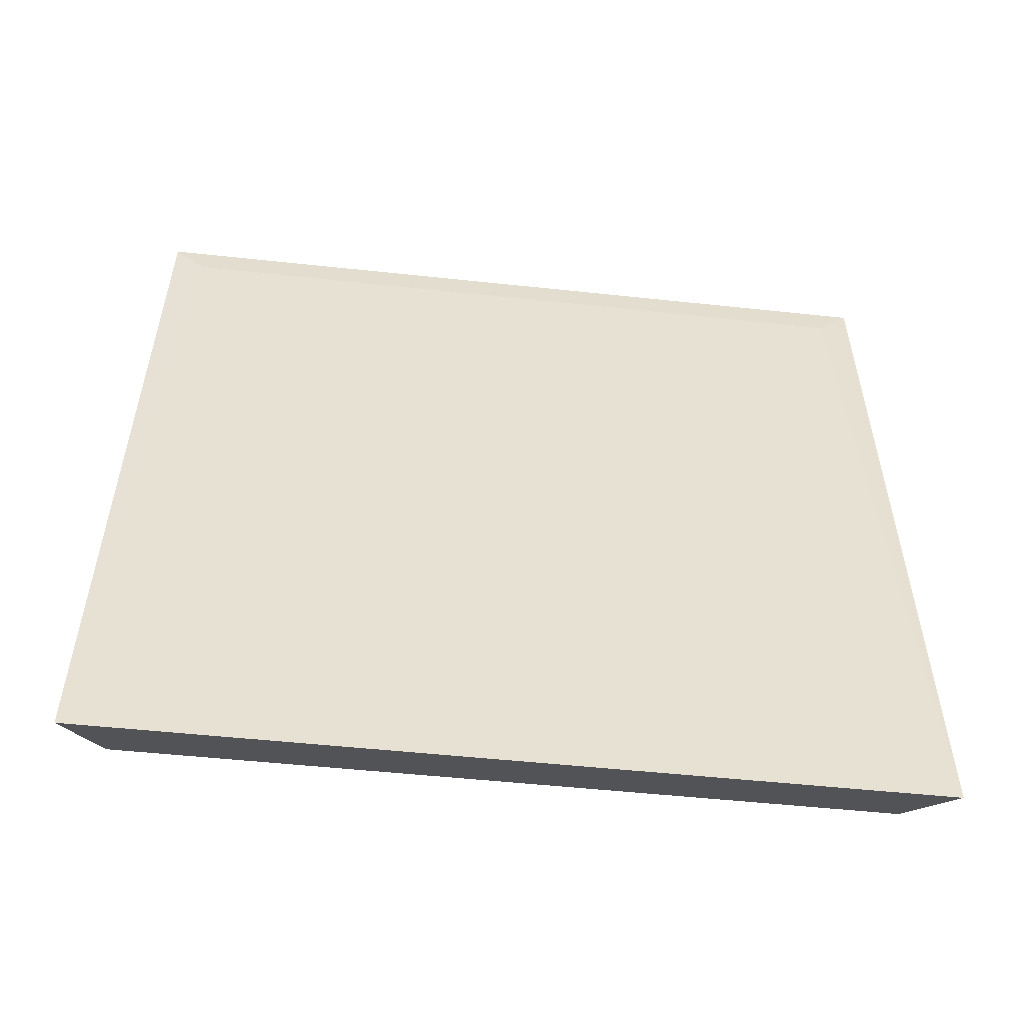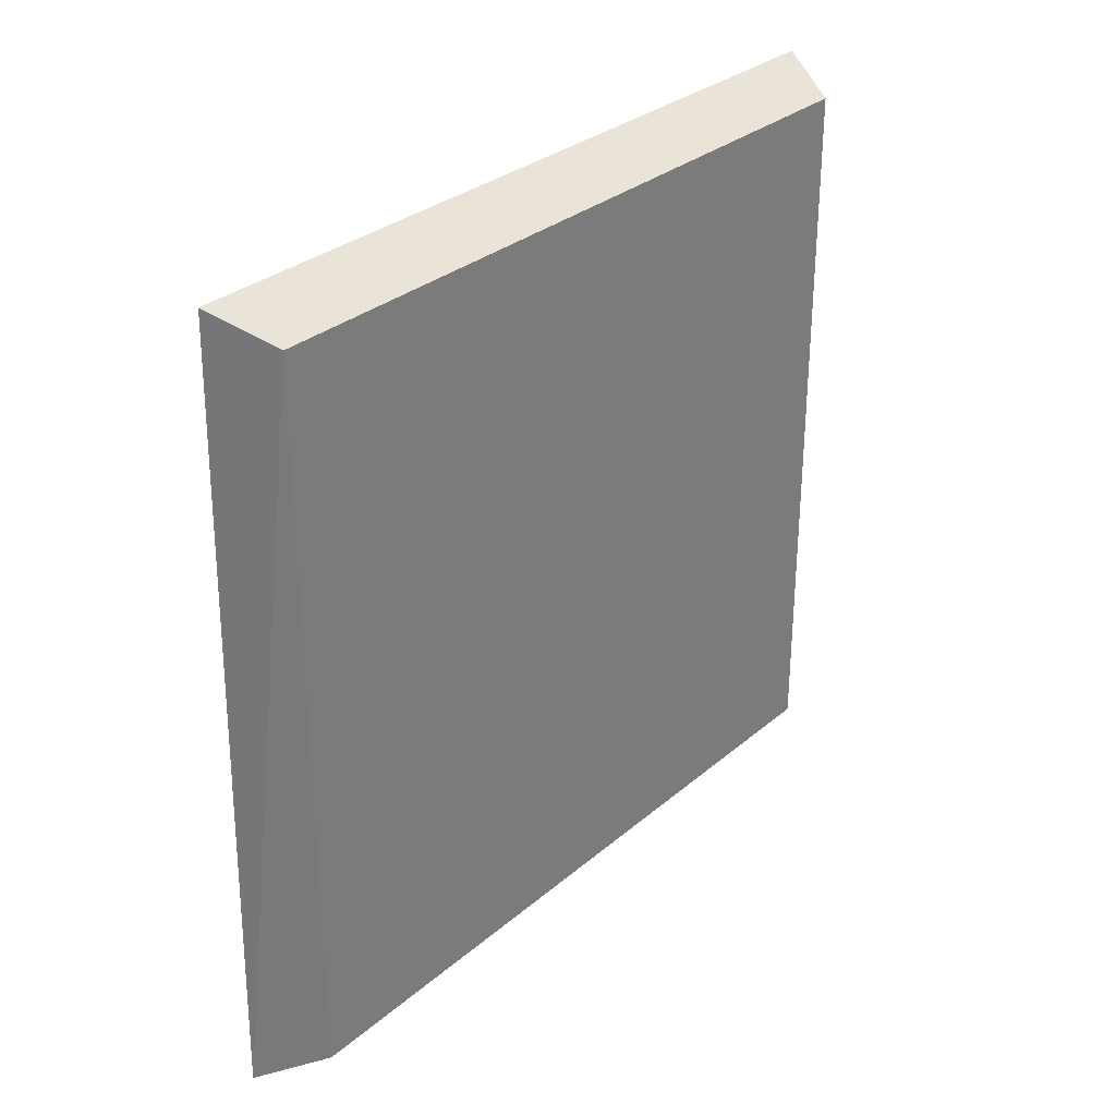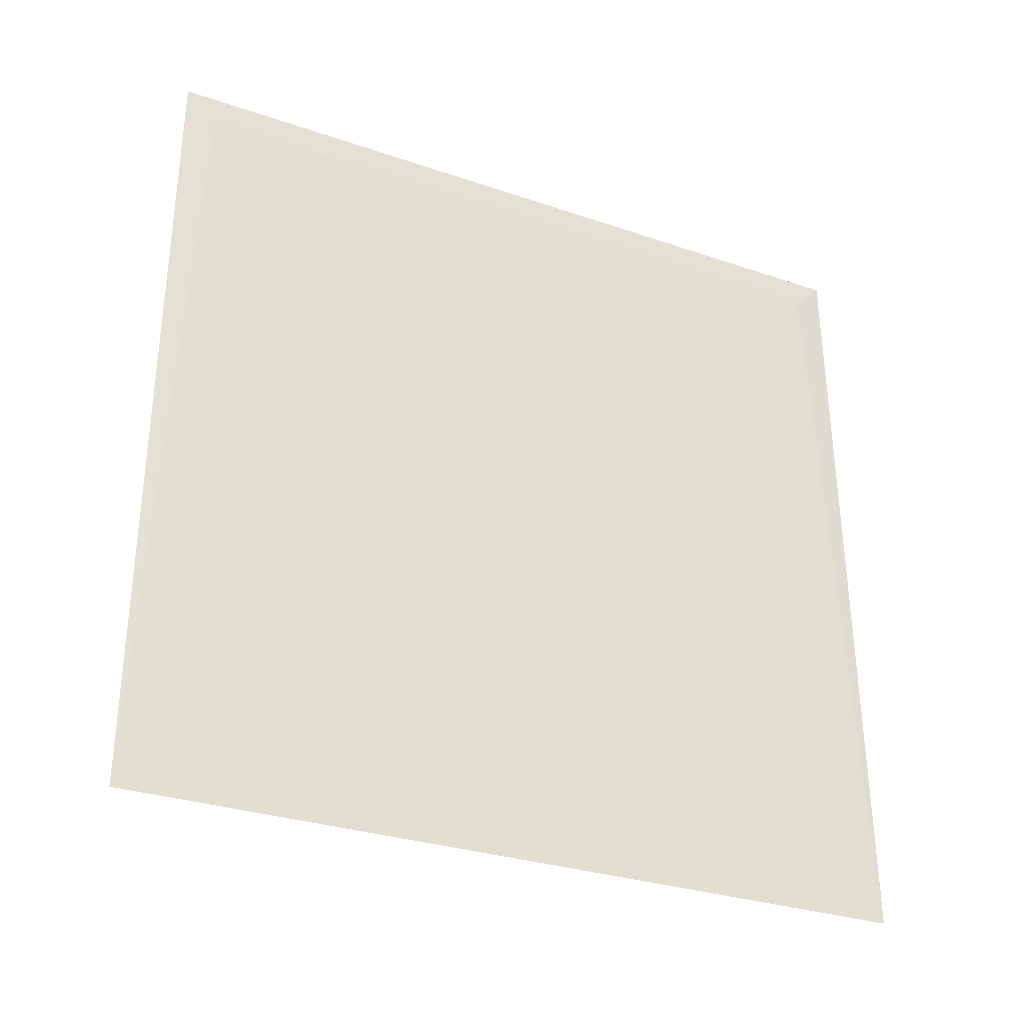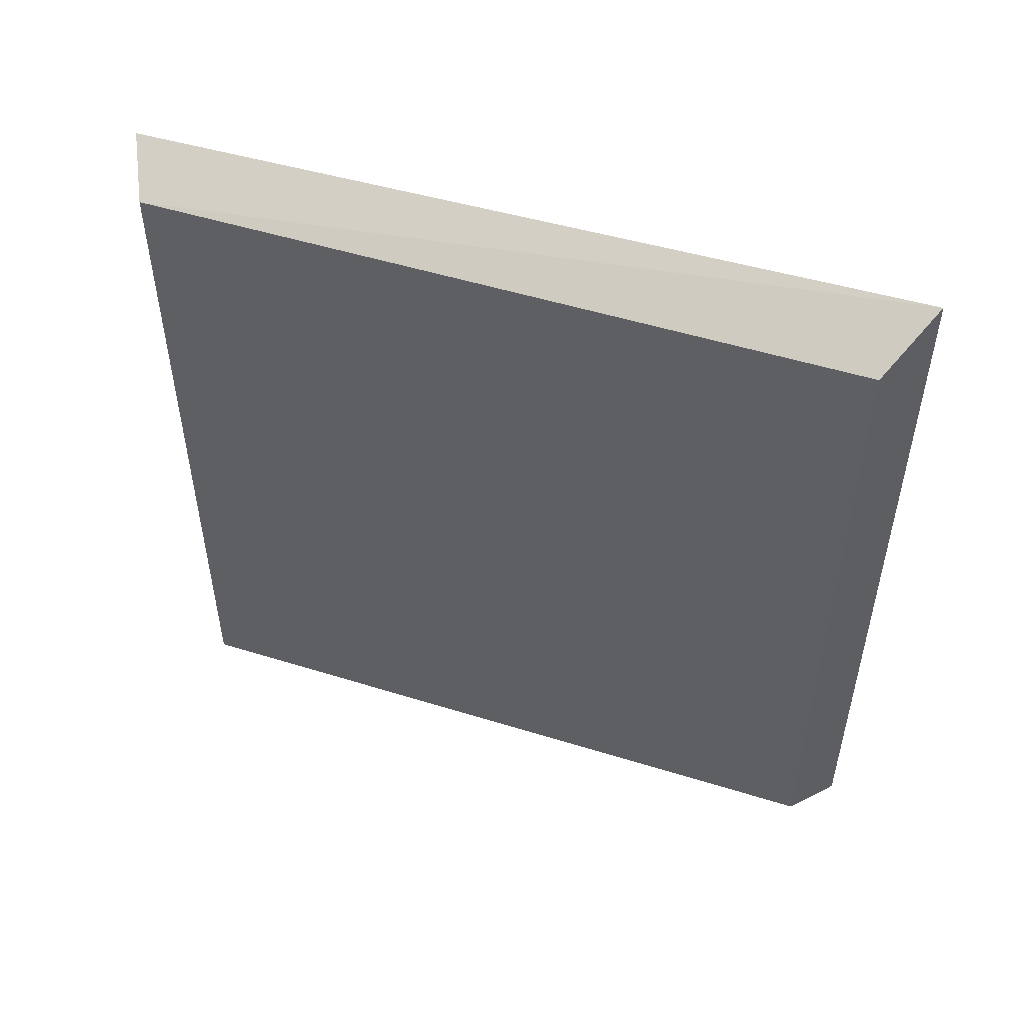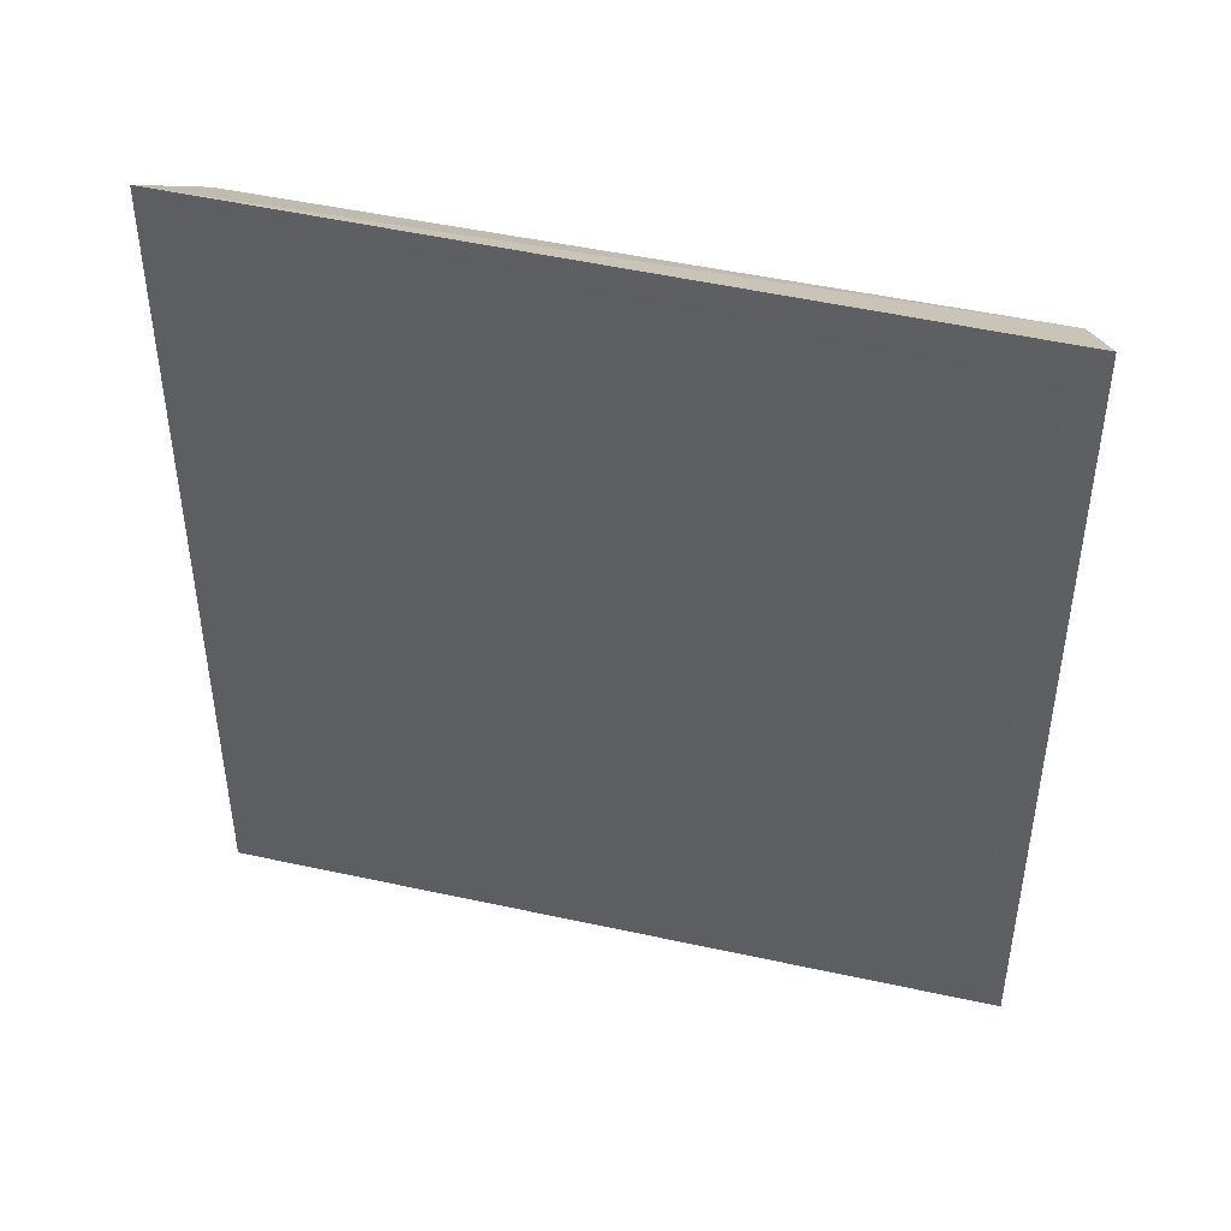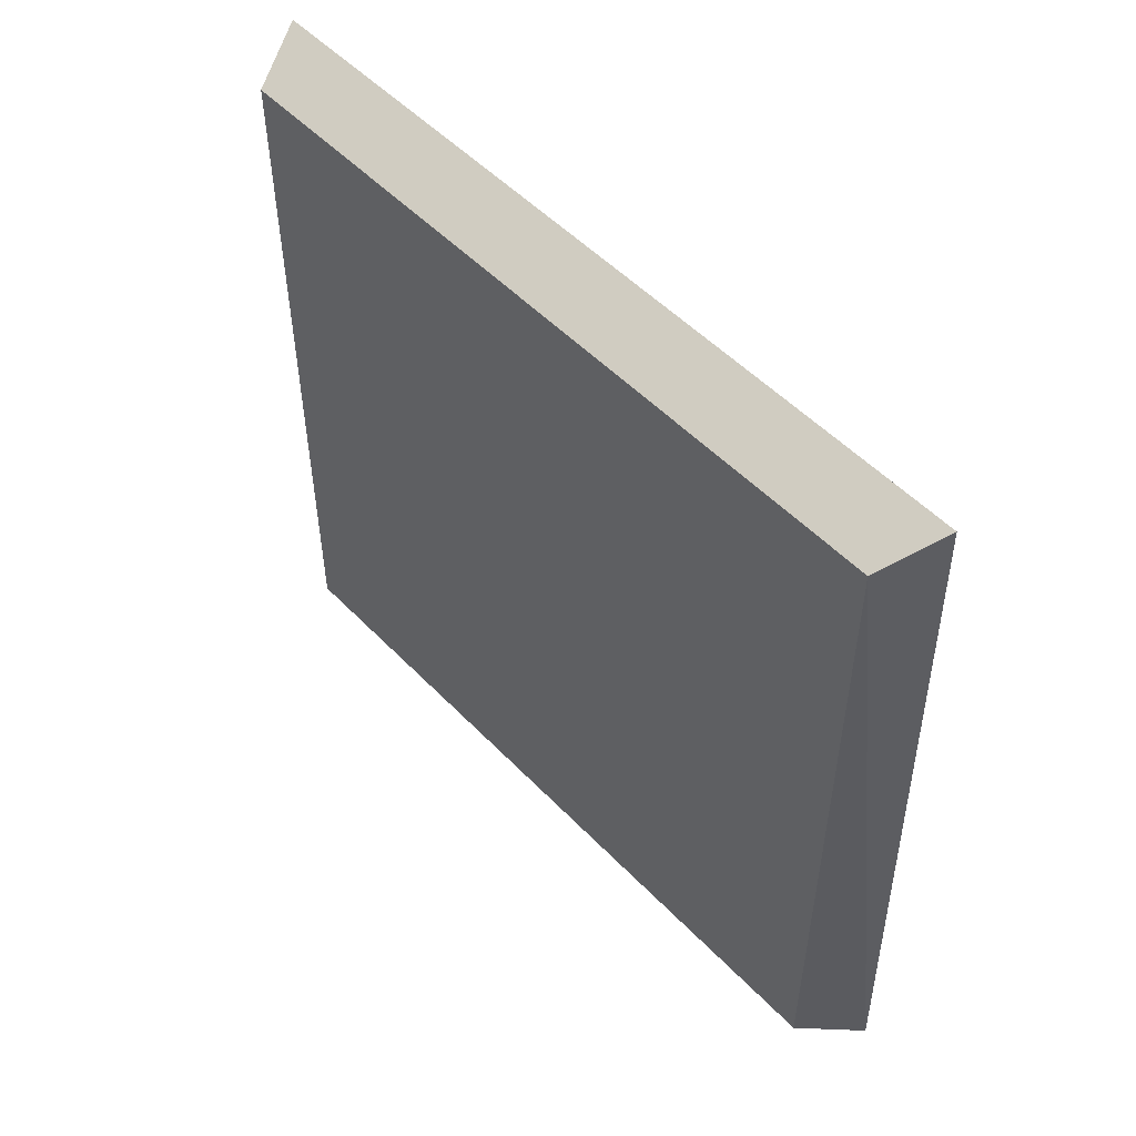
<metadata>
{"format":"obj","ext":"obj","renderer":"f3d","projection":"perspective","resolution":1024,"background":"white","views":[{"elev":-51.1,"azim":83.3,"up":"+Y"},{"elev":30.8,"azim":-140.3,"up":"+Y"},{"elev":-29.5,"azim":63.1,"up":"+Y"},{"elev":51.2,"azim":-71.3,"up":"+Z"},{"elev":43.7,"azim":105.5,"up":"+Z"},{"elev":51.8,"azim":-42.1,"up":"+Y"}]}
</metadata>
<code>
v -0.5282 -0.5077 -0.4282
v -0.5282 -0.5077 0.07695
v -0.5321 -0.01897 -0.4218
v -0.5321 -0.01897 0.07048
v -0.5305 -0.03846 0.05064
v -0.5305 -0.03846 -0.4019
v -0.5699 -0.4841 0.05286
v -0.5699 -0.4841 -0.4041
v -0.5699 -0.03624 0.05286
v -0.5699 -0.03624 -0.4041
f 1 3 6
f 8 10 1
f 10 8 7
f 8 1 7
f 1 5 2
f 7 1 2
f 1 10 3
f 10 7 9
f 7 2 9
f 3 10 9
f 3 9 4
f 2 5 4
f 5 3 4
f 9 2 4
f 5 1 6
f 3 5 6

</code>
